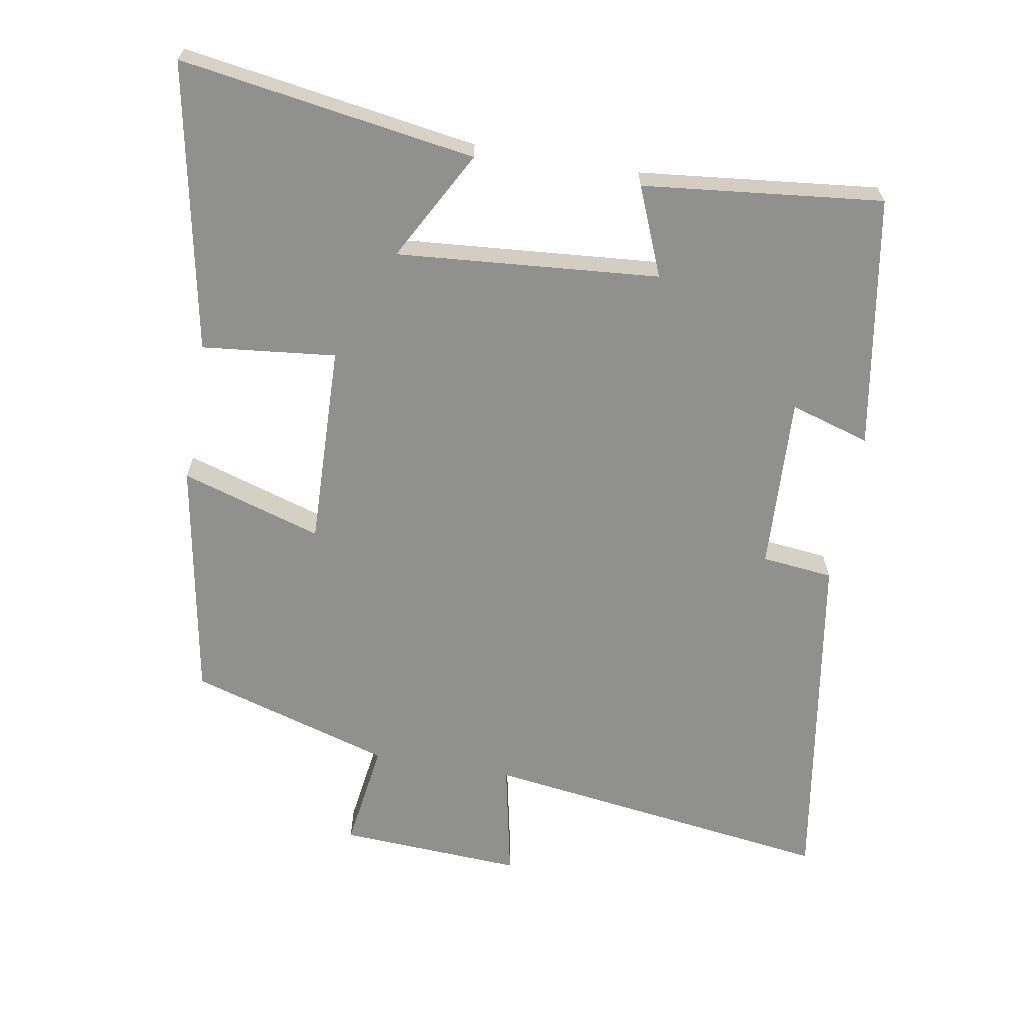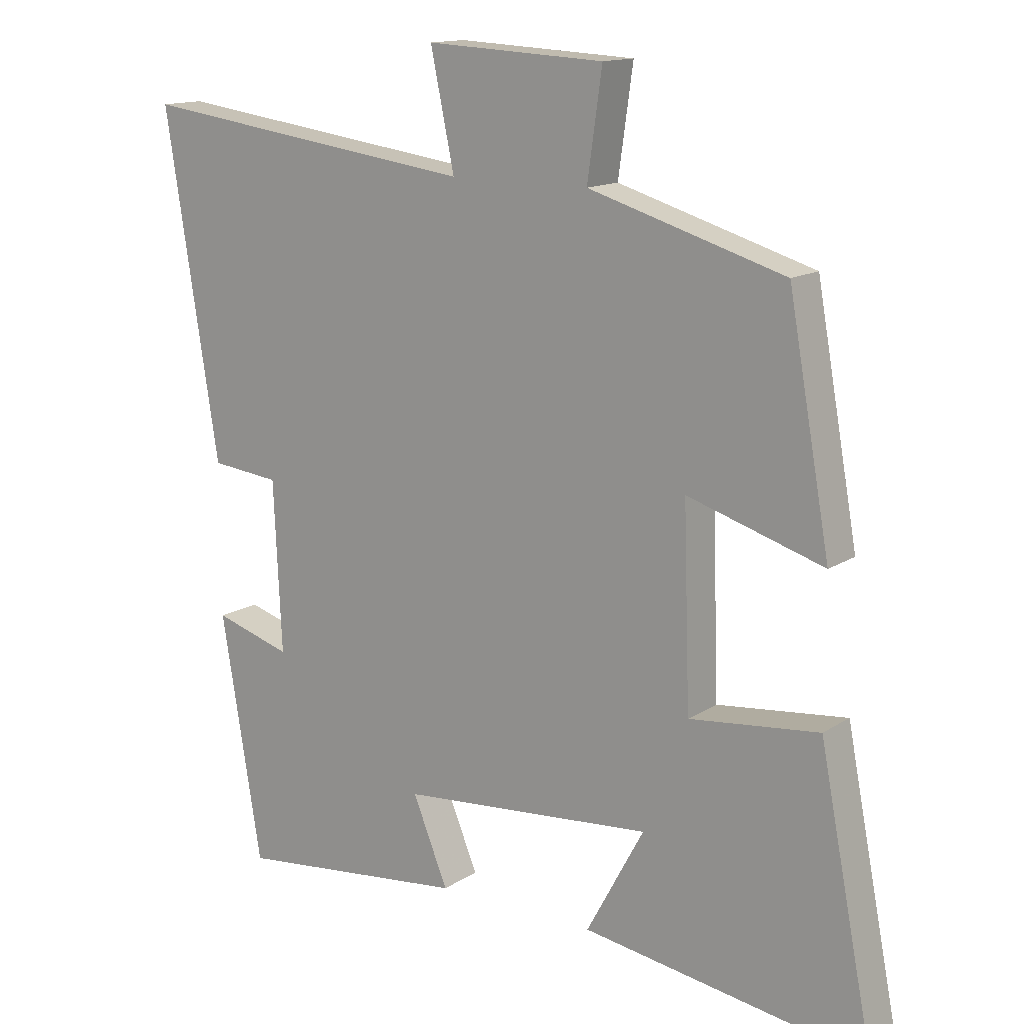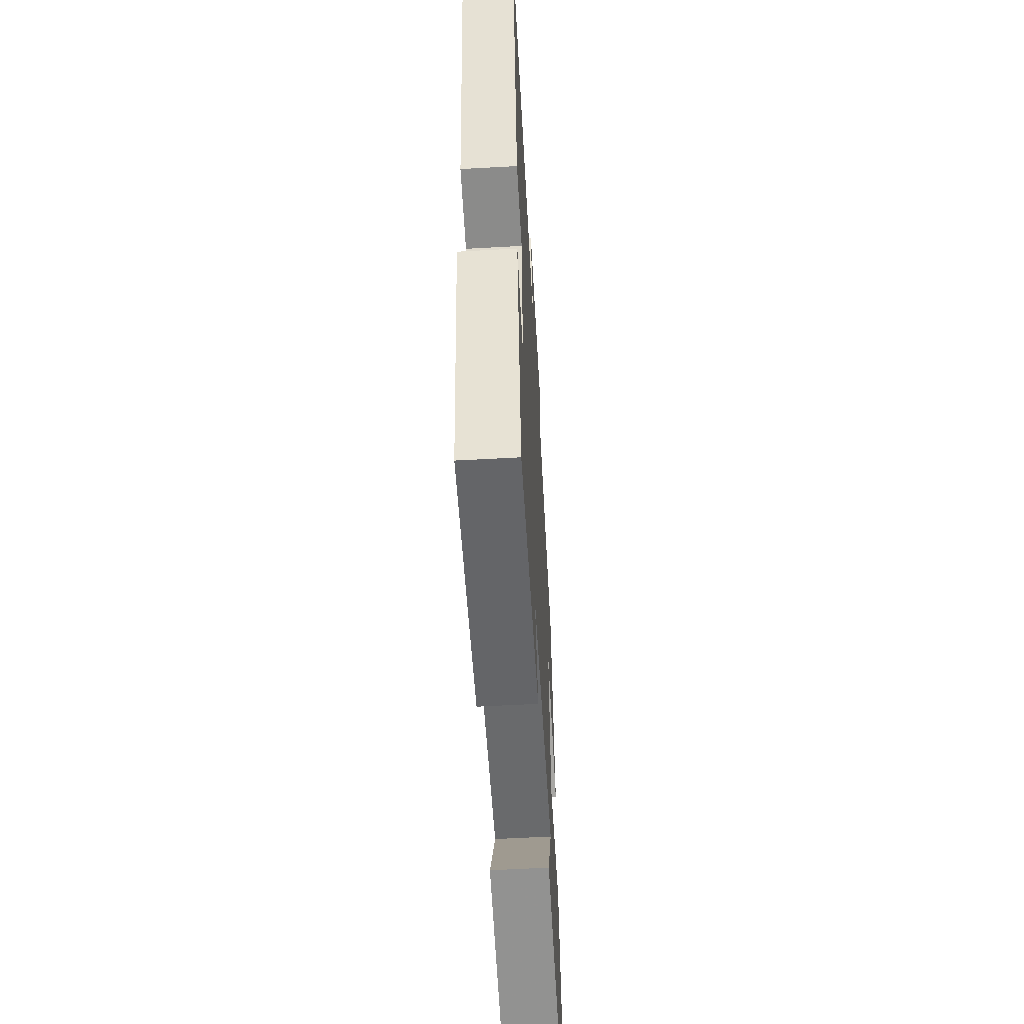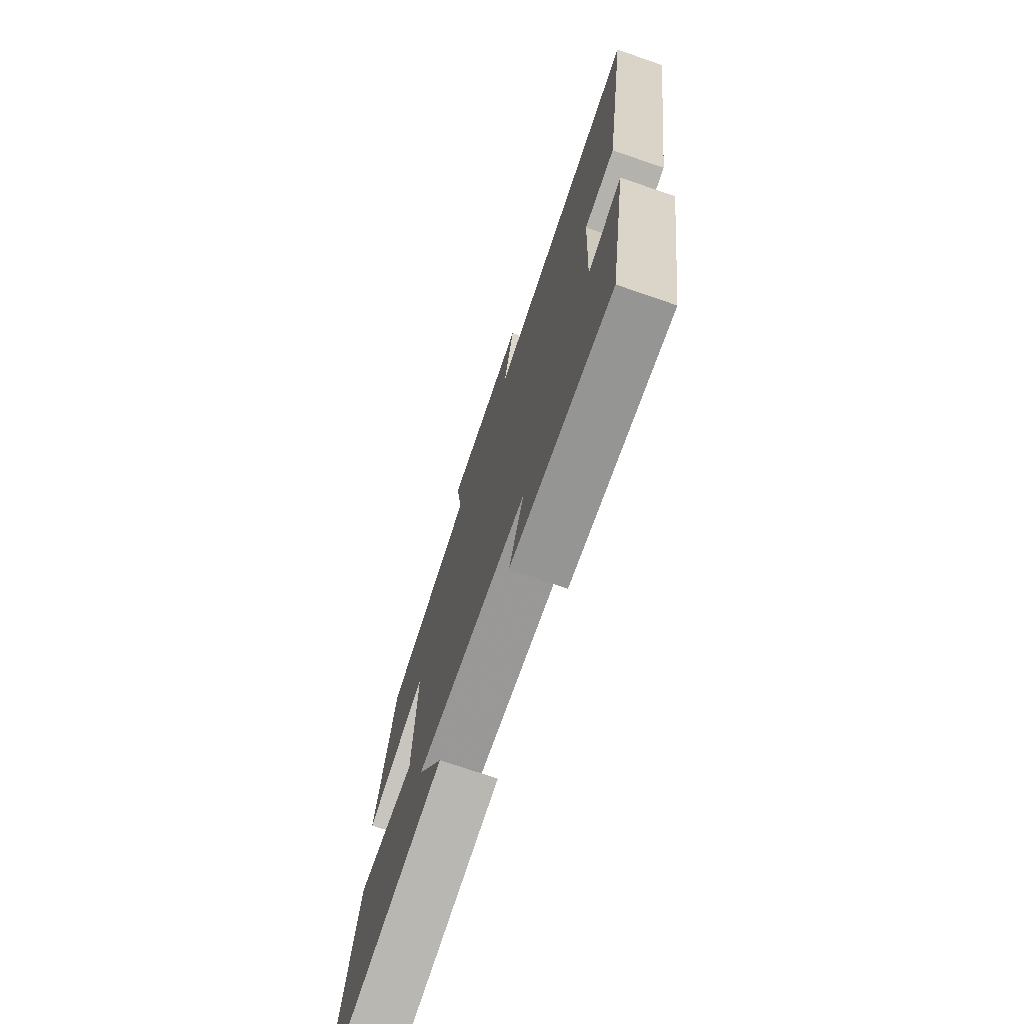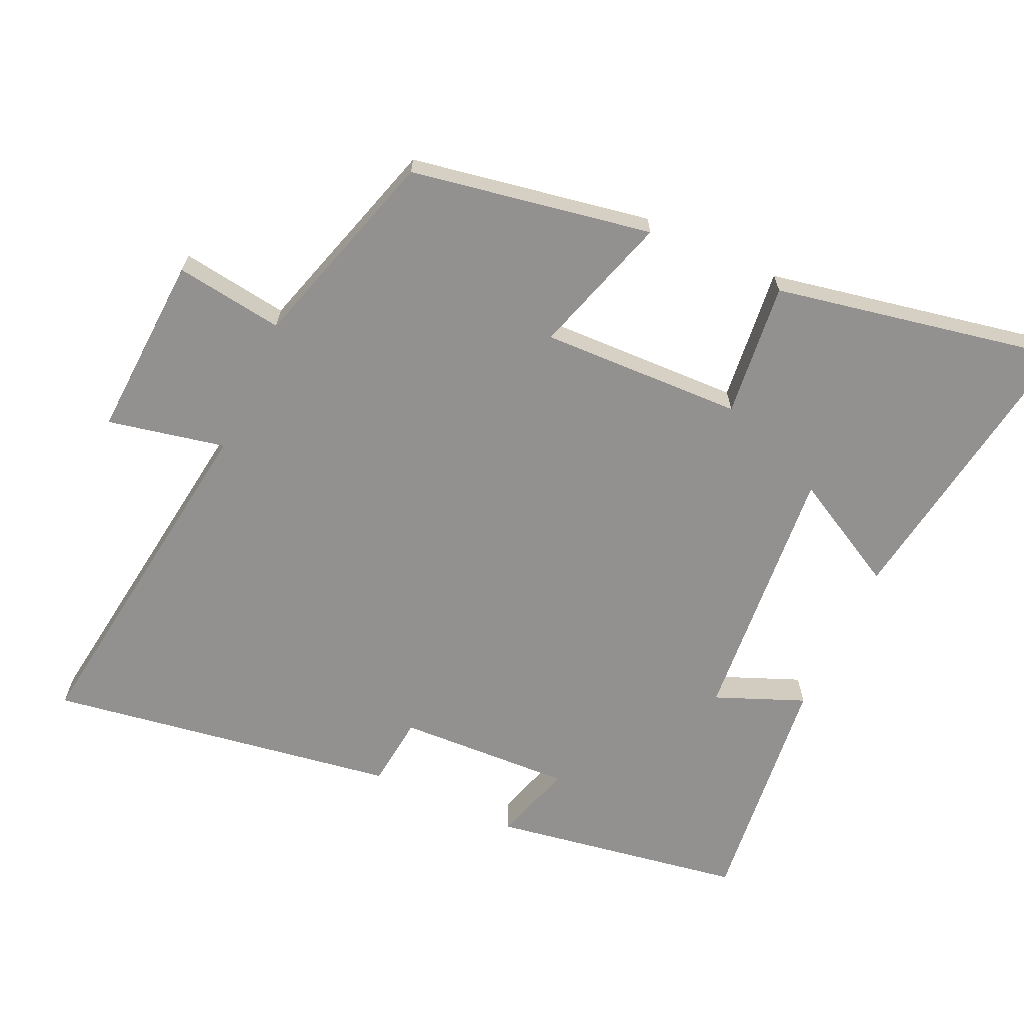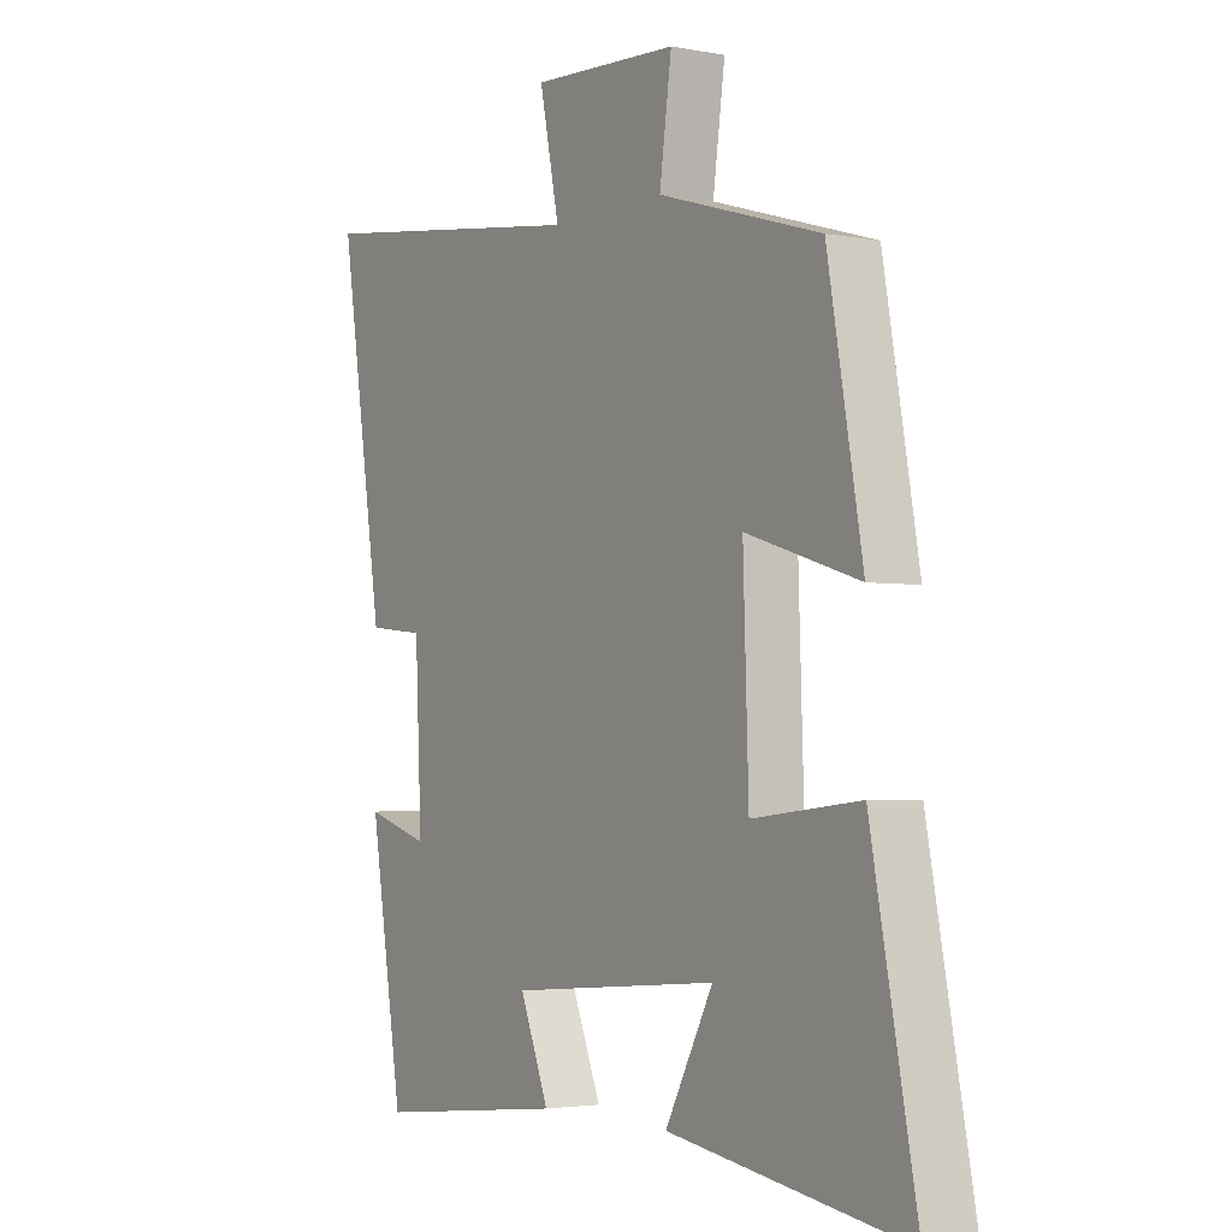
<metadata>
{"format":"obj","ext":"obj","renderer":"f3d","projection":"perspective","resolution":1024,"background":"white","views":[{"elev":-65.5,"azim":170.1,"up":"+Y"},{"elev":14.1,"azim":36.0,"up":"+Z"},{"elev":-57.7,"azim":-86.7,"up":"+Z"},{"elev":-73.5,"azim":-109.0,"up":"+Z"},{"elev":-66.1,"azim":65.3,"up":"+Y"},{"elev":-3.0,"azim":57.2,"up":"+Z"}]}
</metadata>
<code>
v -0.439 0.07 -0.538
v -0.5 0.07 -0.171
v -0.384 0.07 -0.206
v -0.396 0.07 0.048
v -0.5 0.07 0.059
v -0.581 0.07 0.569
v -0.068 0.07 0.5
v -0.104 0.07 0.671
v 0.164 0.07 0.657
v 0.142 0.07 0.5
v 0.437 0.07 0.412
v 0.5 0.07 0.062
v 0.295 0.07 0.125
v 0.305 0.07 -0.169
v 0.5 0.07 -0.148
v 0.582 0.07 -0.566
v 0.152 0.07 -0.5
v 0.239 0.07 -0.339
v -0.143 0.07 -0.371
v -0.09 0.07 -0.5
v -0.439 0 -0.538
v -0.5 0 -0.171
v -0.384 0 -0.206
v -0.396 0 0.048
v -0.5 0 0.059
v -0.581 0 0.569
v -0.068 0 0.5
v -0.104 0 0.671
v 0.164 0 0.657
v 0.142 0 0.5
v 0.437 0 0.412
v 0.5 0 0.062
v 0.295 0 0.125
v 0.305 0 -0.169
v 0.5 0 -0.148
v 0.582 0 -0.566
v 0.152 0 -0.5
v 0.239 0 -0.339
v -0.143 0 -0.371
v -0.09 0 -0.5
f 19 20 1 2
f 15 16 17 18
f 14 15 18 19
f 13 14 19
f 10 11 12 13
f 10 13 19
f 7 8 9 10
f 7 10 19
f 4 5 6 7
f 3 4 7 19
f 2 3 19
f 22 21 40 39
f 38 37 36 35
f 39 38 35 34
f 39 34 33
f 33 32 31 30
f 39 33 30
f 30 29 28 27
f 39 30 27
f 27 26 25 24
f 39 27 24 23
f 39 23 22
f 1 21 22 2
f 2 22 23 3
f 3 23 24 4
f 4 24 25 5
f 5 25 26 6
f 6 26 27 7
f 7 27 28 8
f 8 28 29 9
f 9 29 30 10
f 10 30 31 11
f 11 31 32 12
f 12 32 33 13
f 13 33 34 14
f 14 34 35 15
f 15 35 36 16
f 16 36 37 17
f 17 37 38 18
f 18 38 39 19
f 19 39 40 20
f 20 40 21 1

</code>
